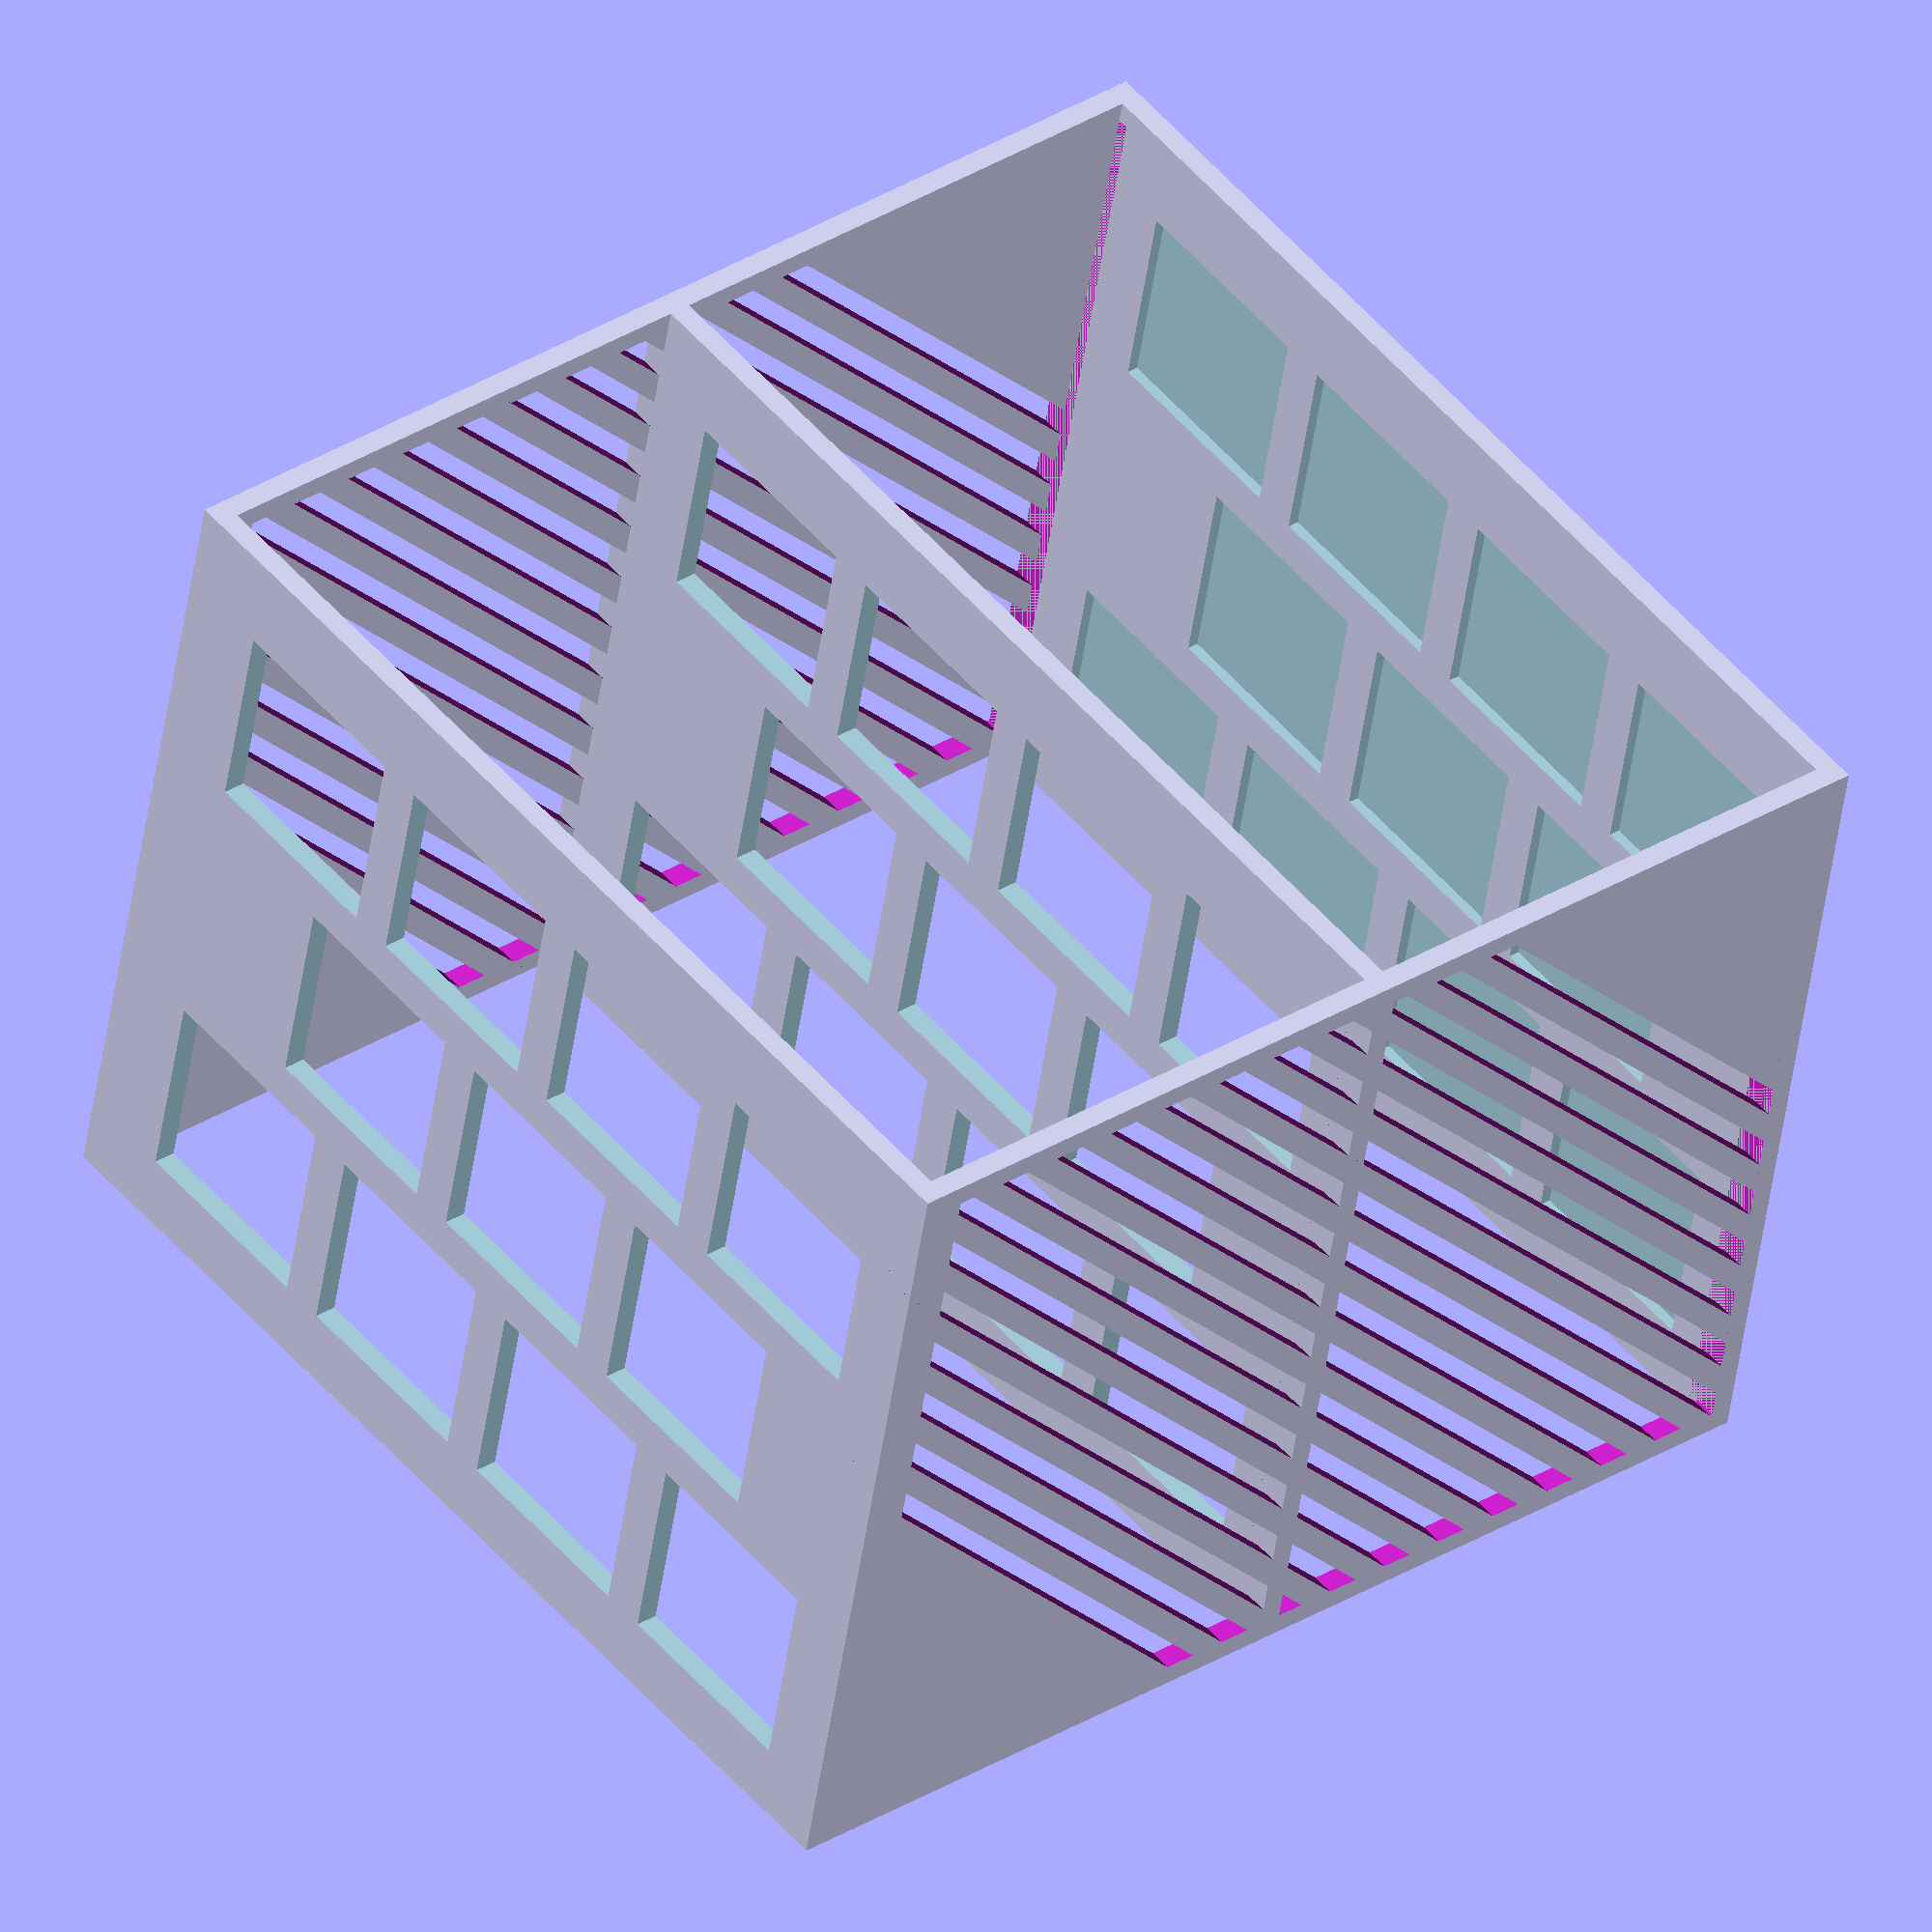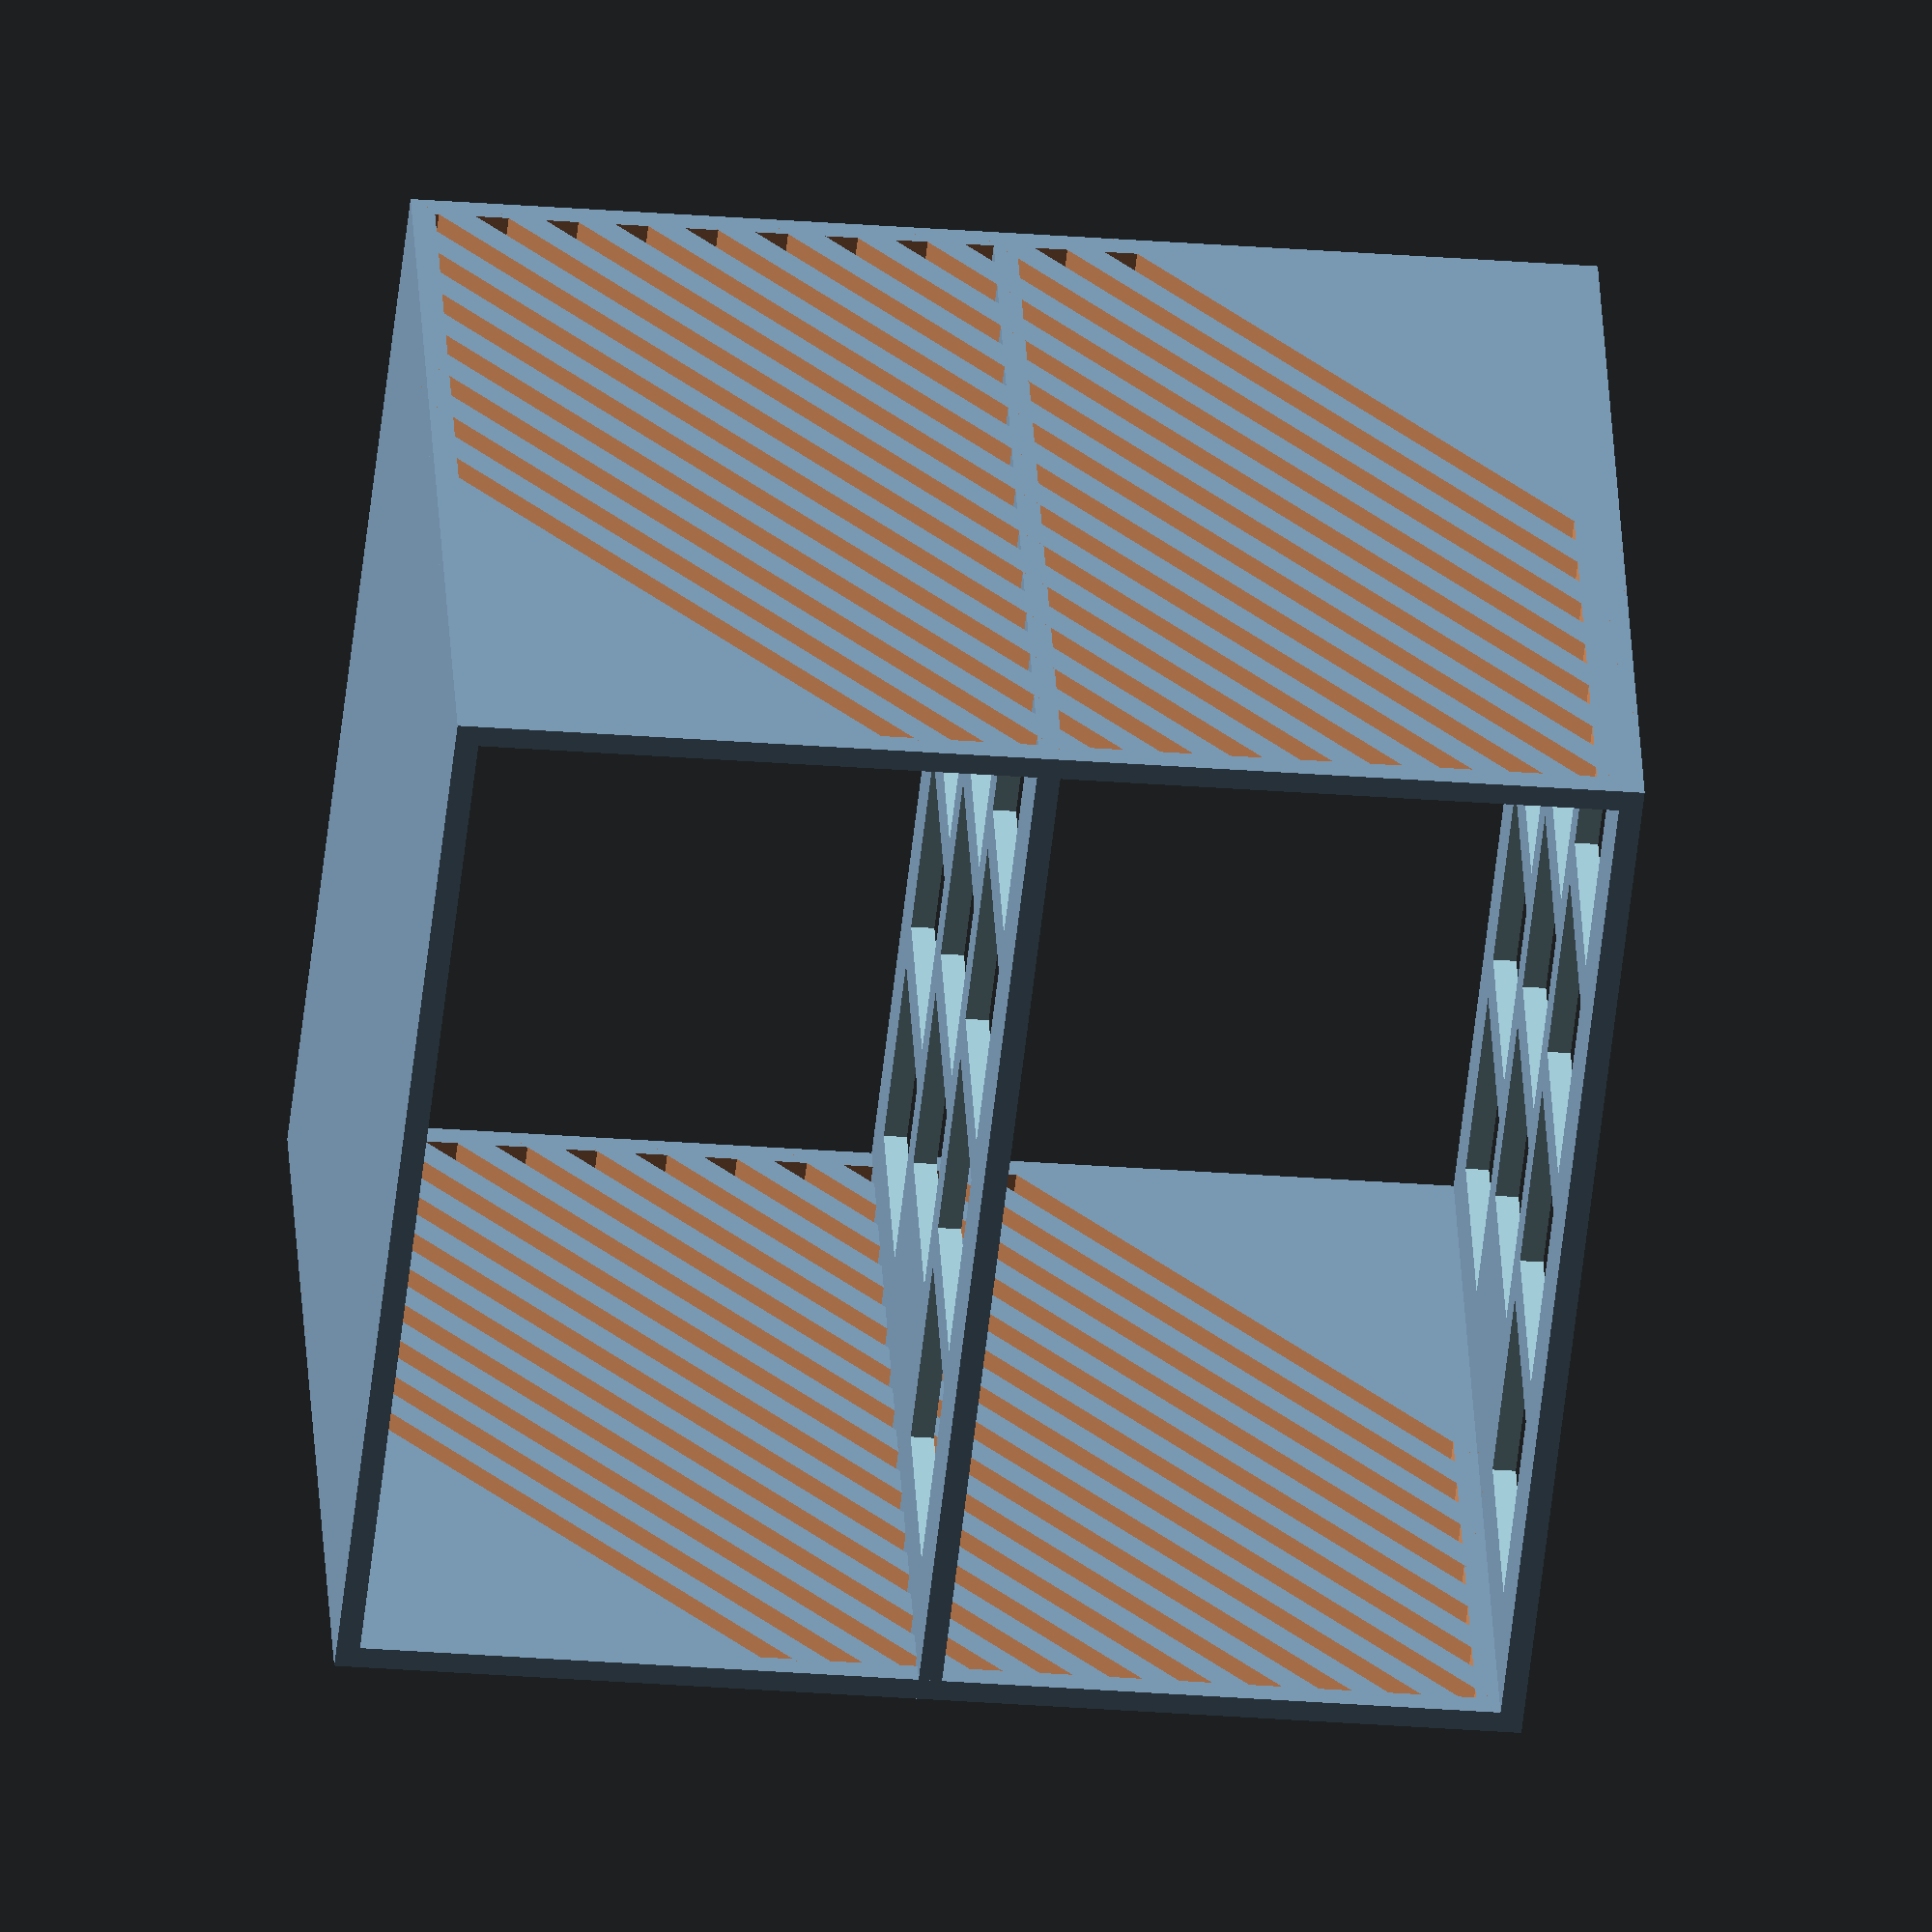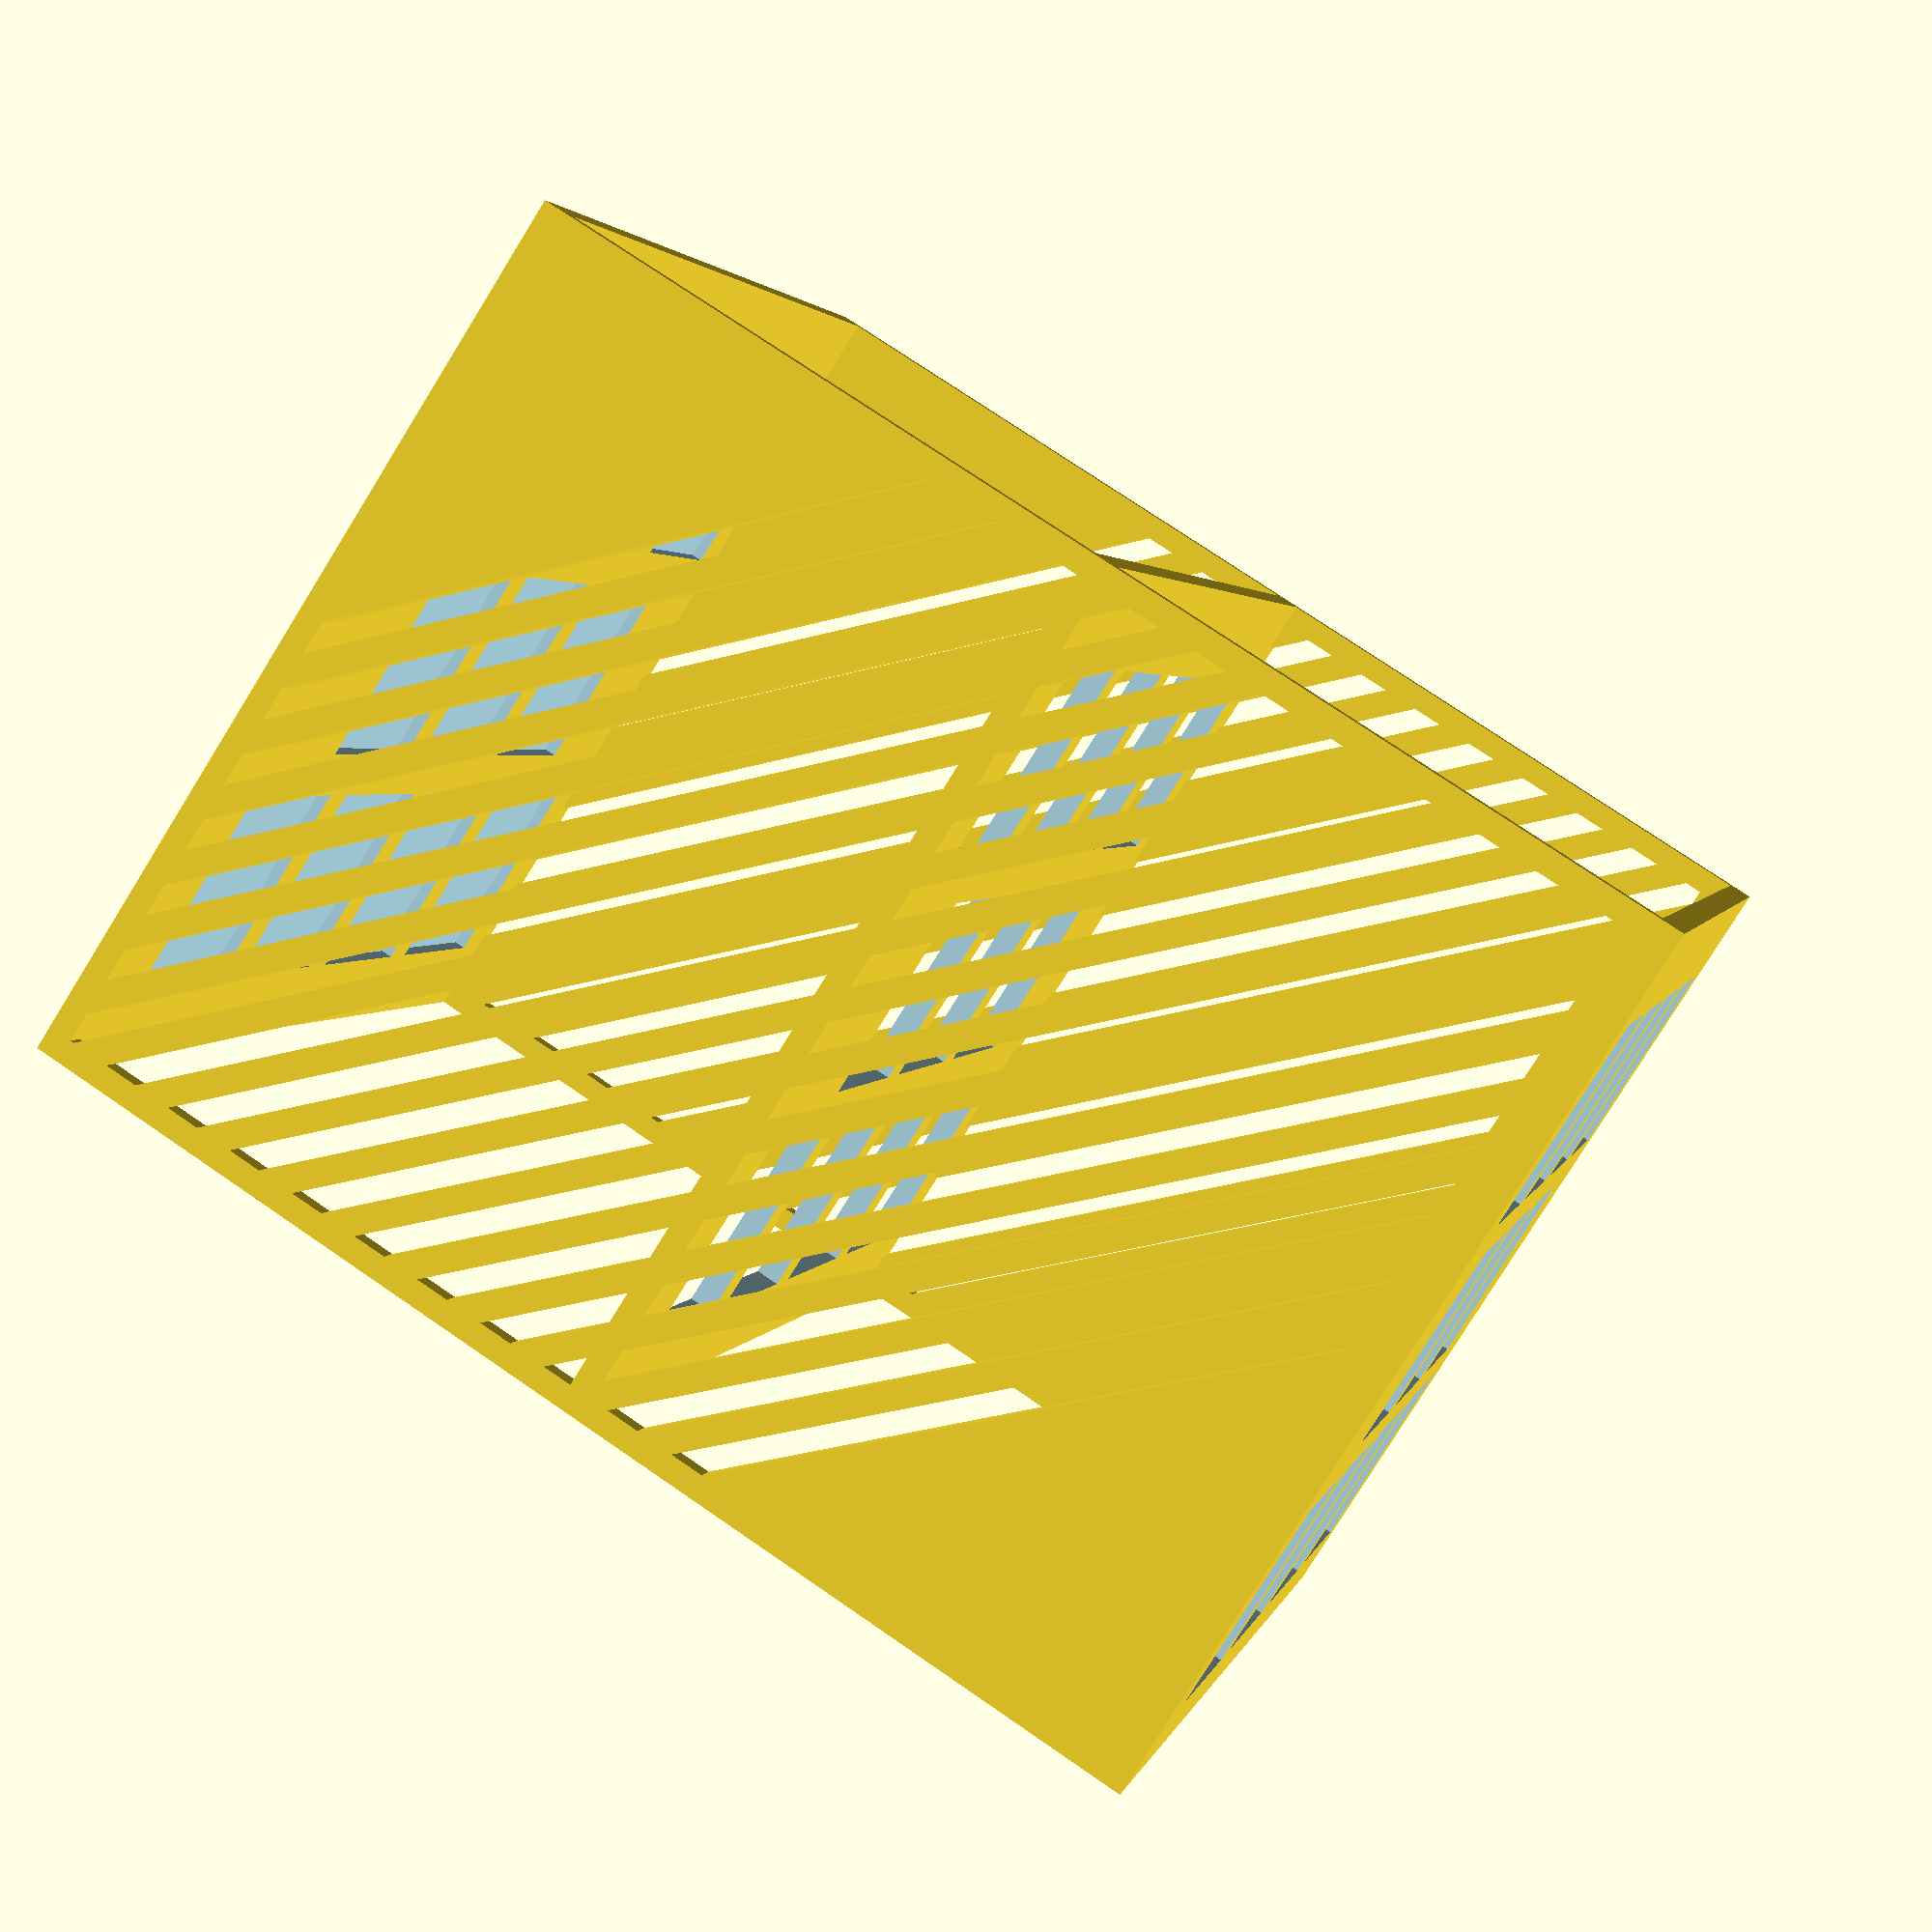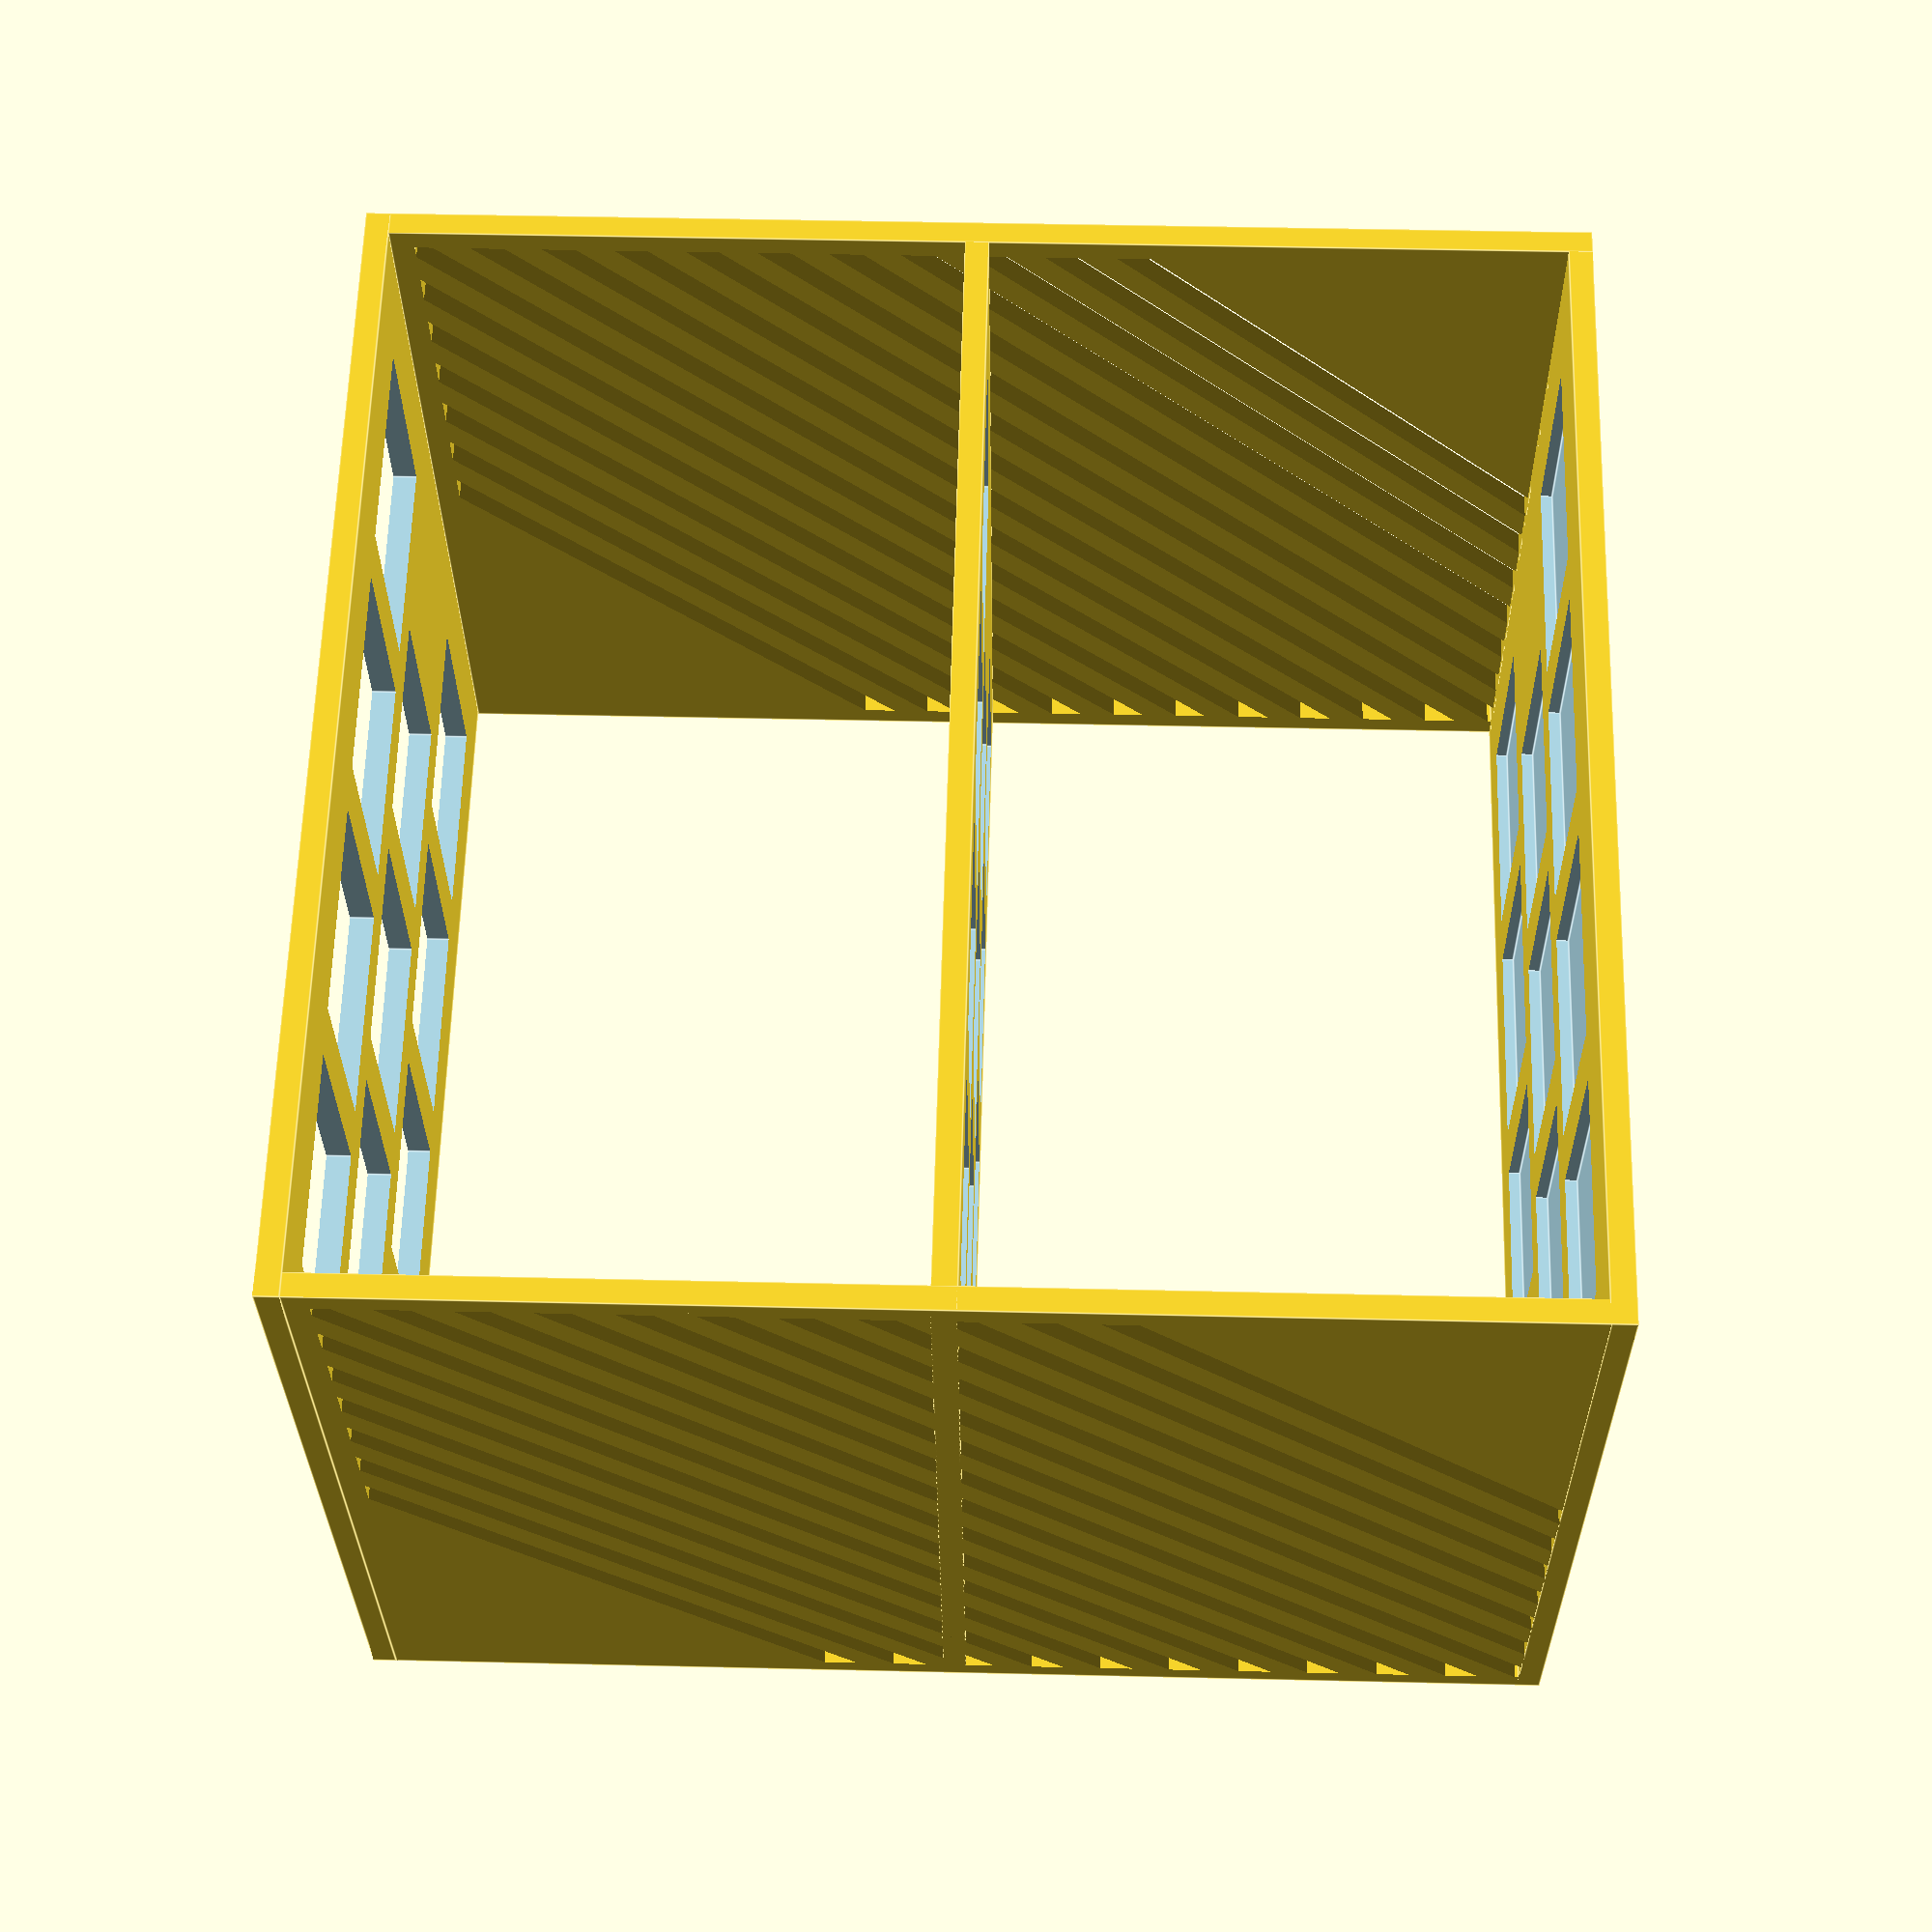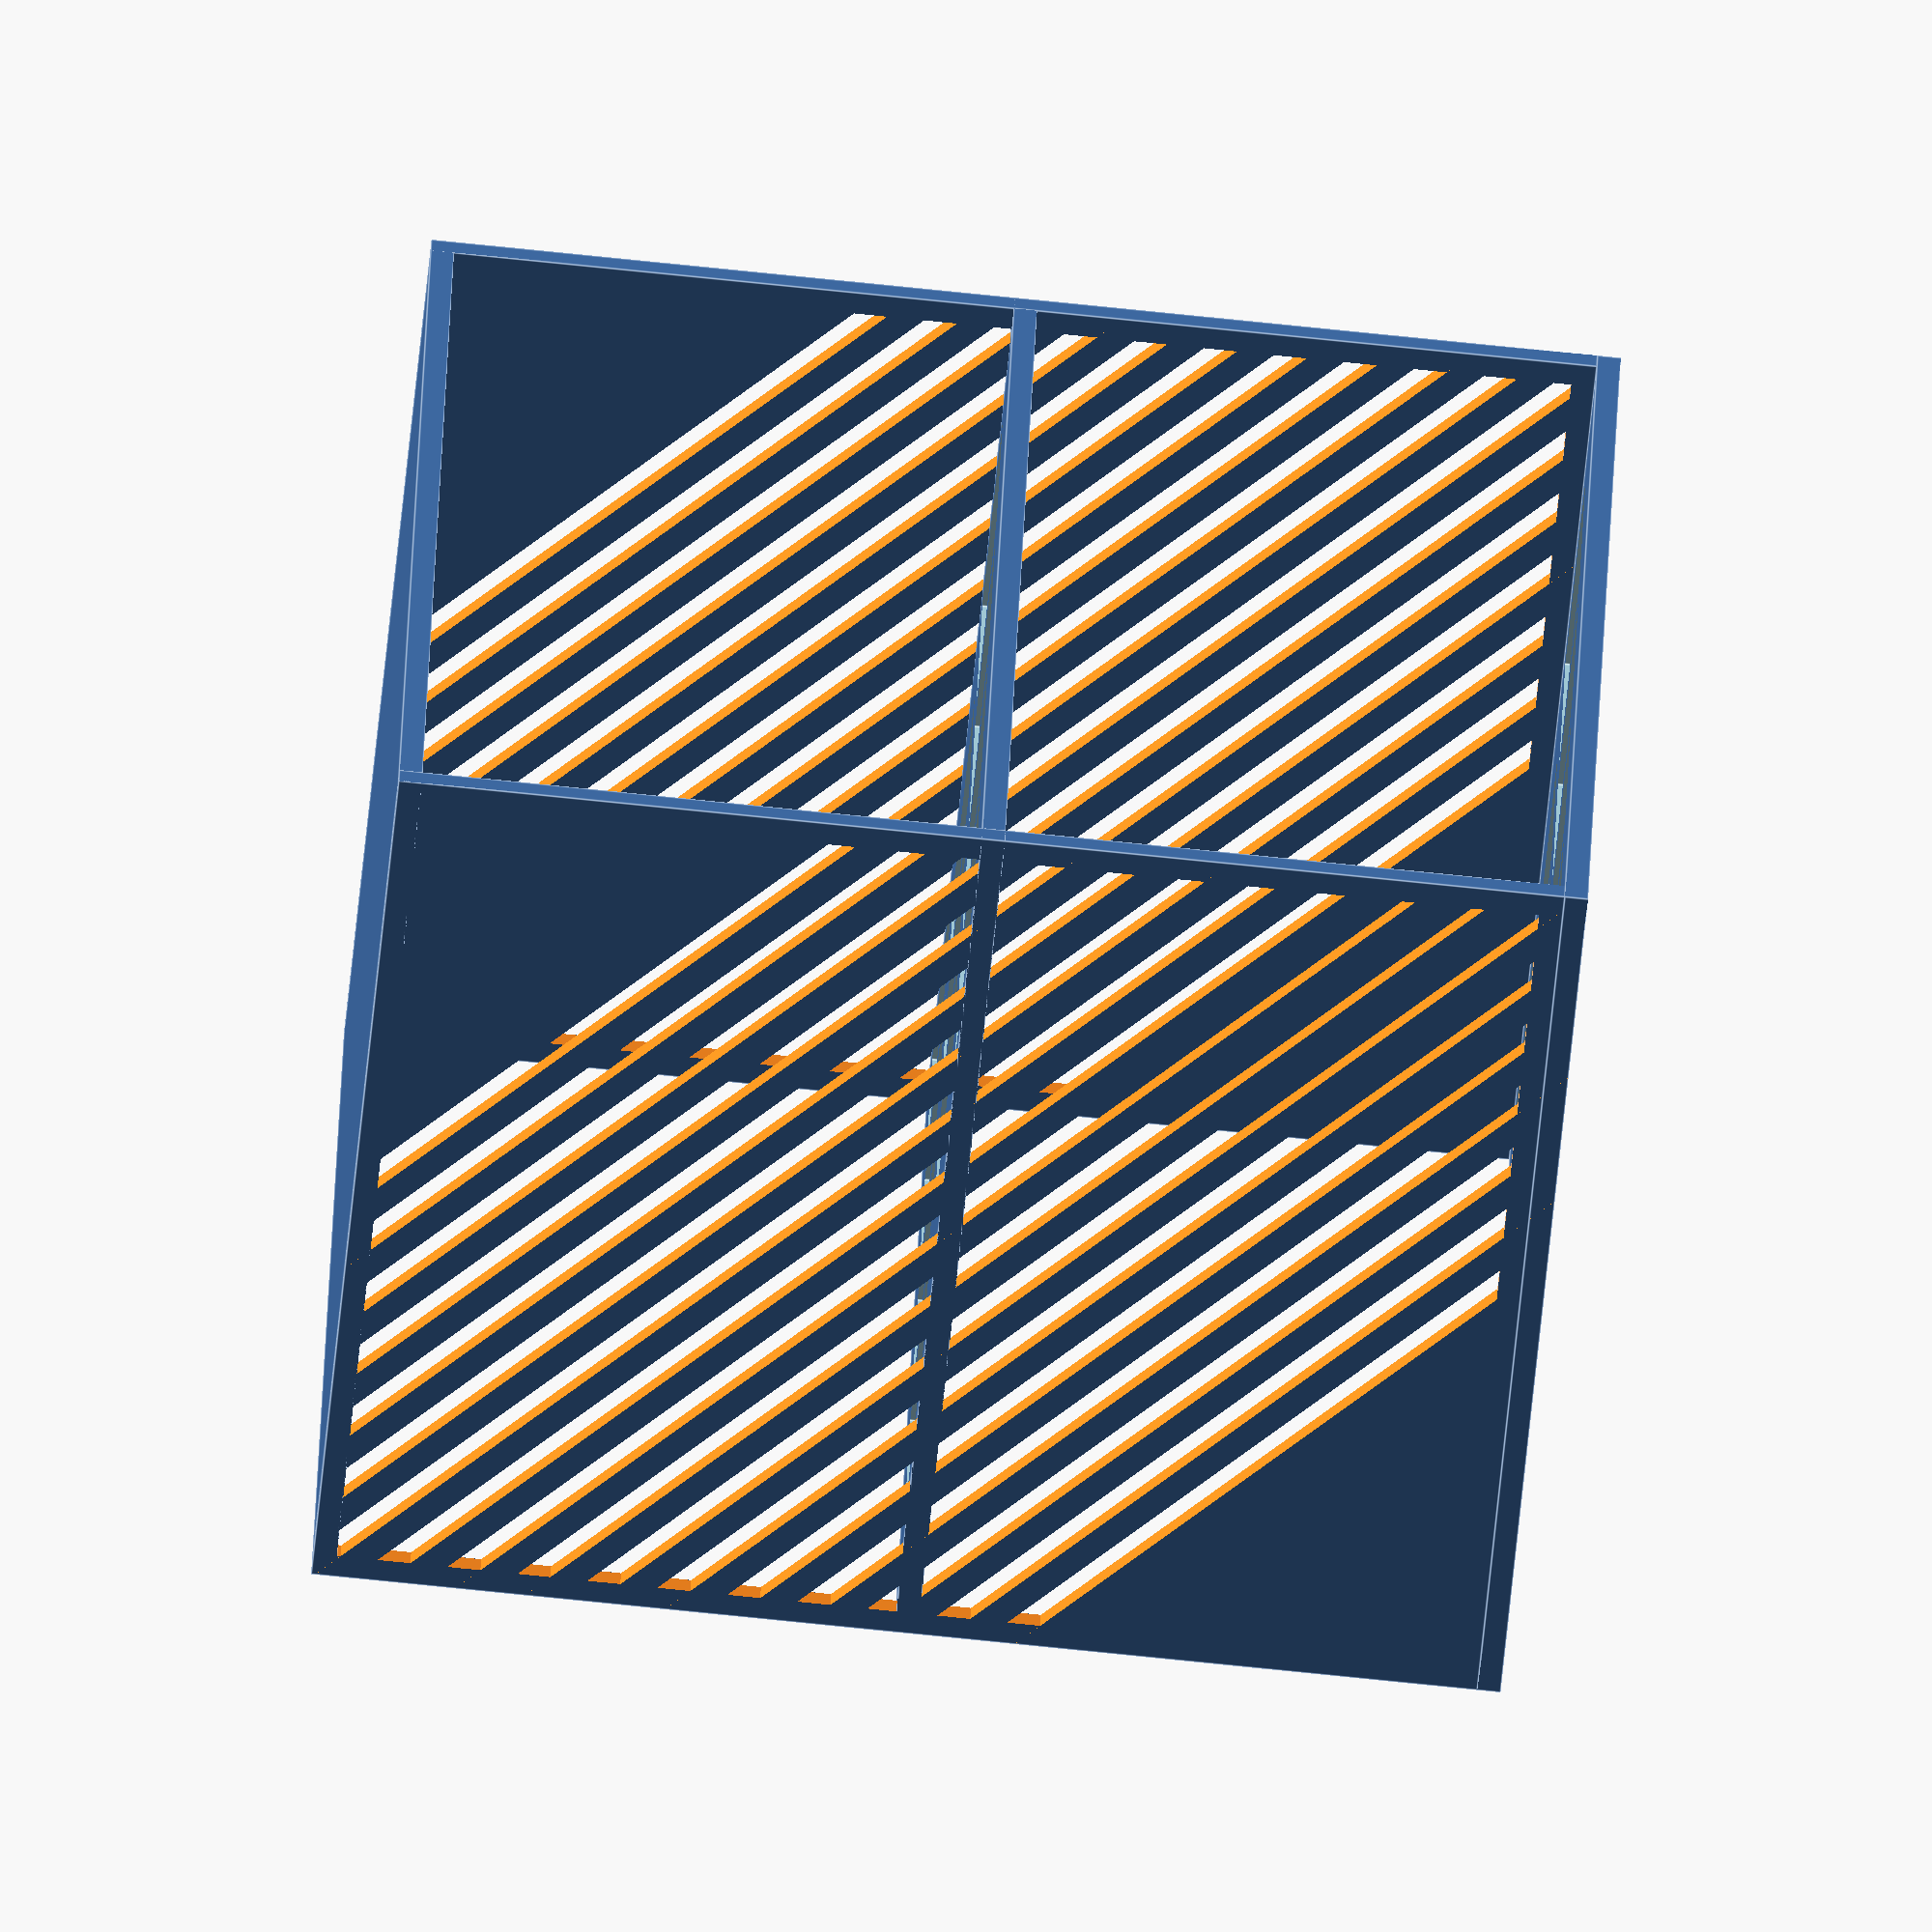
<openscad>
// Number of Tubes at X axis
TubesX = 3;
// Number of Tubes at Y axis
TubesY = 4;
// Tube Height
TubeHeight = 150;
// Tube diameter
TubeDiameter = 16;
// Hole diameter
HoleDiameter = 18;
// Top table height
HolderHeight = 100;
// Walls thickness
HolderThickness = 2; // [2:50]
// Zero to remove
SecondTableHeight = 50;
// Inter tube space
InterTubeSpace = 4; // [2:50]
// Alternate even rows positions ?
AlternateEvenRows = "Yes"; // [Yes,No]
// Draw Sample Tubes?
DrawSampleTubes = "No";  // [Yes,No]
// Make half hole at bottom table?
MakeHalfHoleBottom = "Yes"; // [Yes,No]
DrawHatchOnWalls = "Yes"; // [Yes,No]
MakeSquaredHoles = "Yes"; // [Yes,No]
       
/* [HIDDEN] */
$fn=50;
bAlternateEvenRows = "Yes" == AlternateEvenRows; // Alternate even rows positions
bDrawSampleTubes = "Yes" == DrawSampleTubes;  // Draw Sample Tubes?
bMakeHalfHoleBottom ="Yes" == MakeHalfHoleBottom; // Make half hole at bottmo table?

modelX = (TubesX+0.5)*(HoleDiameter+InterTubeSpace);
modelY = (TubesY+0.5)*(HoleDiameter+InterTubeSpace);

holderThickness = HolderThickness < 2 ? 2: HolderThickness;

//wall();
All();

module All(){
    difference()
    {
        union(){
            translate([0,0,HolderHeight]) table();
            translate([0,0,SecondTableHeight]) table();
            table();
        }
        z = bMakeHalfHoleBottom ? (holderThickness/2) : 0;
        translate([0,0,0.01 + holderThickness-z]) // Better Drawing
            DrawTubes();
    }
    wall();
    translate([0,
              modelY-holderThickness,
              0])
        wall();
    if(bDrawSampleTubes)
        DrawTubes(TubeDiameter);
}
module wall(){
    if("Yes" == DrawHatchOnWalls){
        difference(){
            cube([modelX,
                  holderThickness,
                  HolderHeight]);
            intersection(){
                wallPatternRestriction();
                patternDiagonal();
            }
        }    
    }else{
        cube([modelX,
              holderThickness,
              HolderHeight]);
    }
}
module wallPatternRestriction(){
    translate([holderThickness,-holderThickness*0.5,holderThickness])
        cube([modelX-2*holderThickness,
              holderThickness*2,
              HolderHeight-2*holderThickness]);
}
module patternDiagonal(){
    for(i = [0:holderThickness*3:HolderHeight]){
        translate([0,-1,modelX/2+i]) rotate([0,45,0])
            cube([modelX*2,holderThickness*2,holderThickness]);
    }
}
module table(){
    cube([modelX,
          modelY,
          holderThickness]);
}
module DrawTubes(Diameter = HoleDiameter){
    color("lightblue")
    for(x = [1:TubesX])
    {    
        alternate = (x%2 == 0 && bAlternateEvenRows);
        for(y = [1: alternate ? TubesY-1:TubesY])
        {            
            offsetY = alternate ? (InterTubeSpace+HoleDiameter/2) : 0;
            
            if("Yes" == MakeSquaredHoles){
                translate([x*(HoleDiameter+InterTubeSpace)-HoleDiameter*0.75,
                       offsetY+y*(HoleDiameter+InterTubeSpace)-HoleDiameter*0.75,0])
                cube([Diameter,Diameter,TubeHeight]);
            }else{
                translate([x*(HoleDiameter+InterTubeSpace)-HoleDiameter/4,
                       offsetY+y*(HoleDiameter+InterTubeSpace)-HoleDiameter/4,0])
                cylinder(r = Diameter/2,h=TubeHeight);
            }
        }
    }
}
</openscad>
<views>
elev=145.8 azim=282.2 roll=129.6 proj=o view=wireframe
elev=208.3 azim=116.1 roll=276.8 proj=o view=solid
elev=285.4 azim=158.7 roll=304.5 proj=p view=wireframe
elev=137.1 azim=288.8 roll=88.4 proj=p view=edges
elev=258.3 azim=163.8 roll=275.8 proj=o view=edges
</views>
